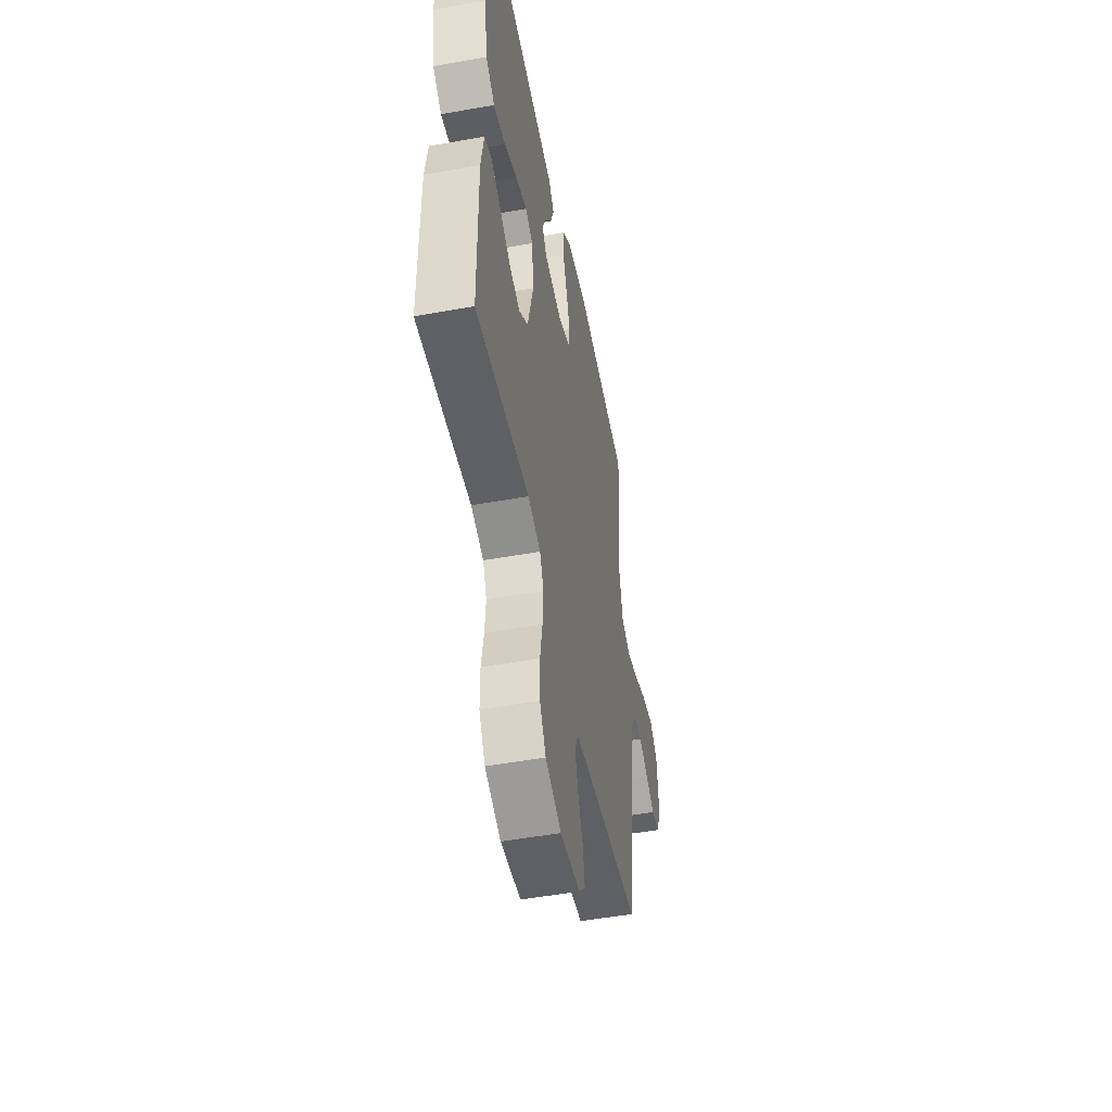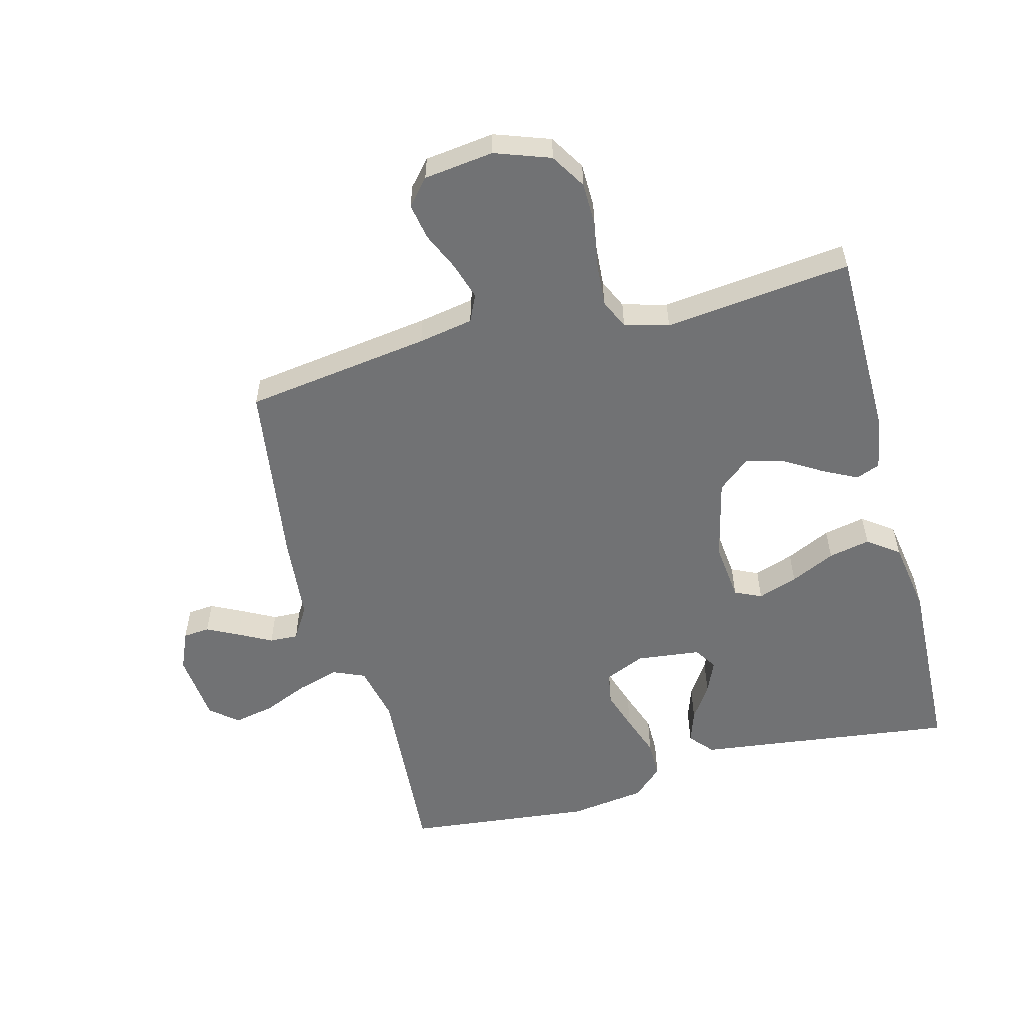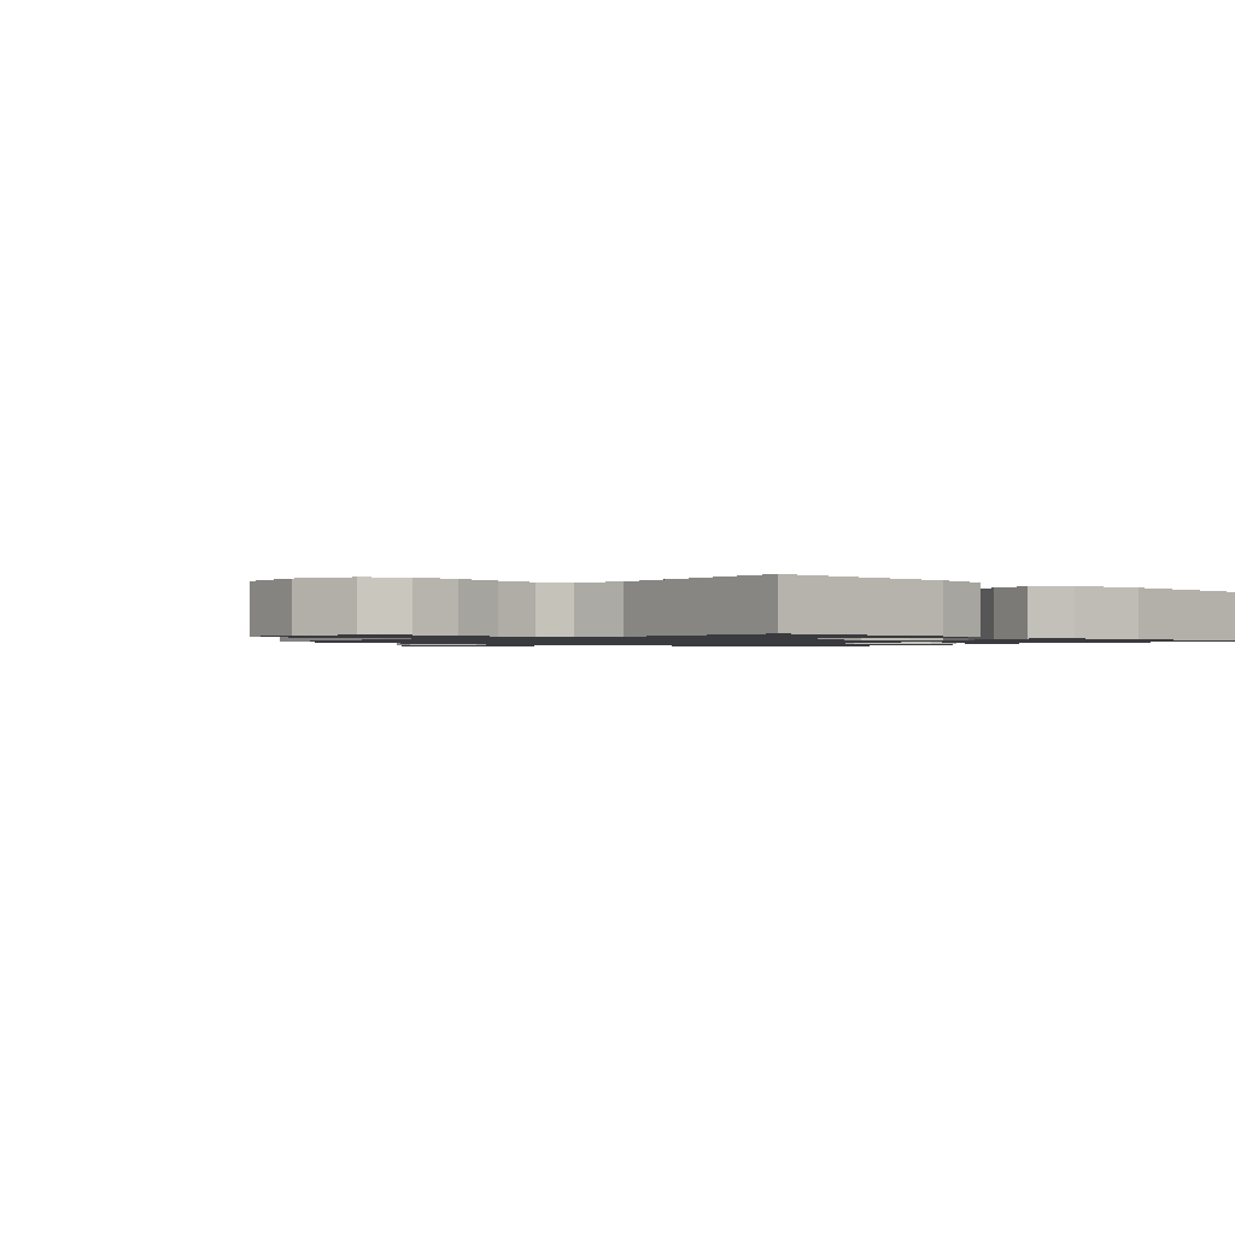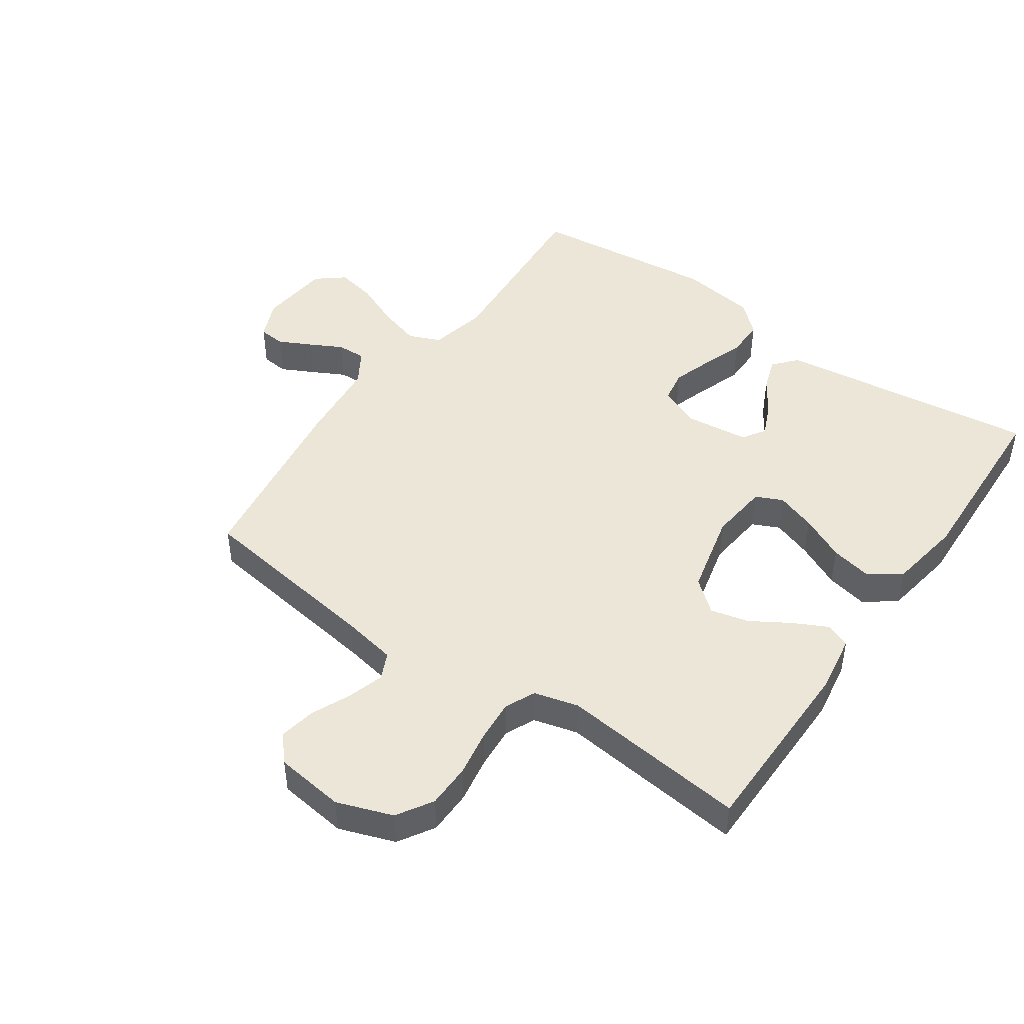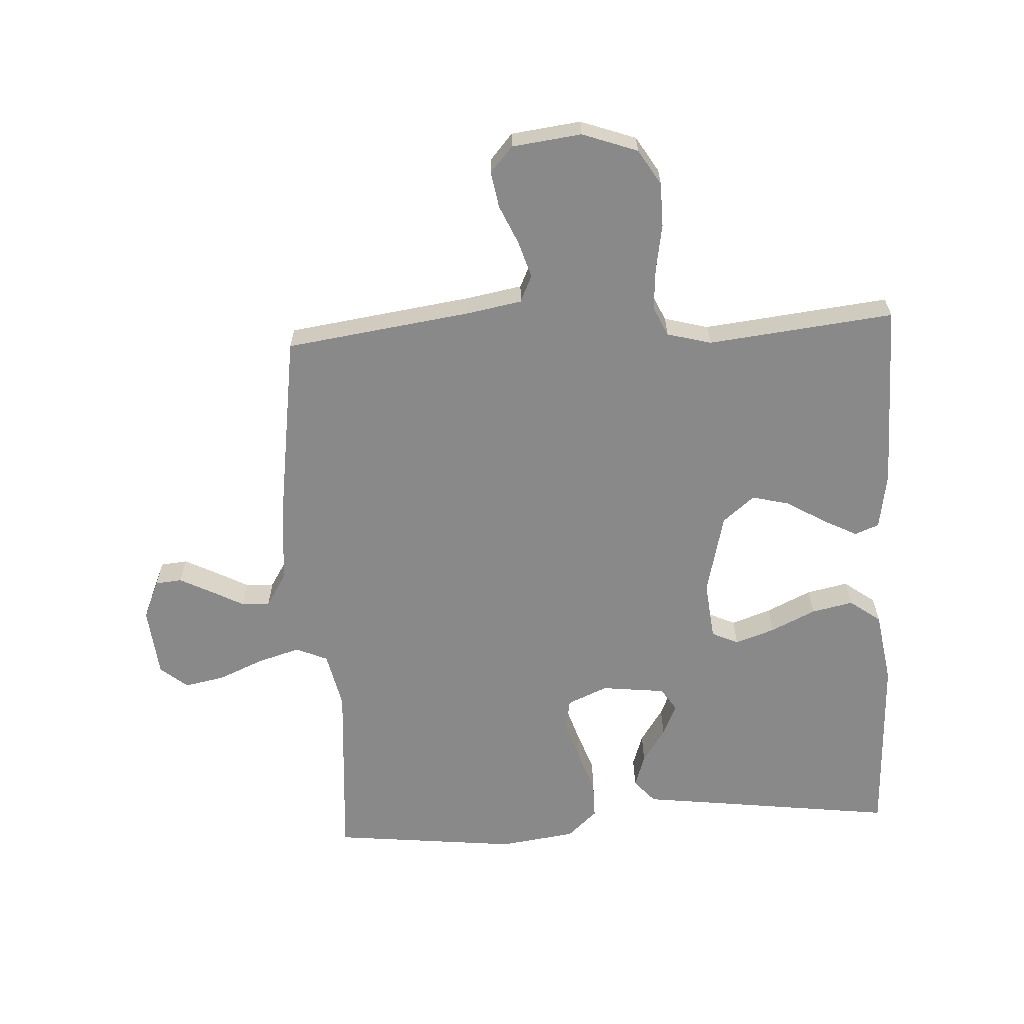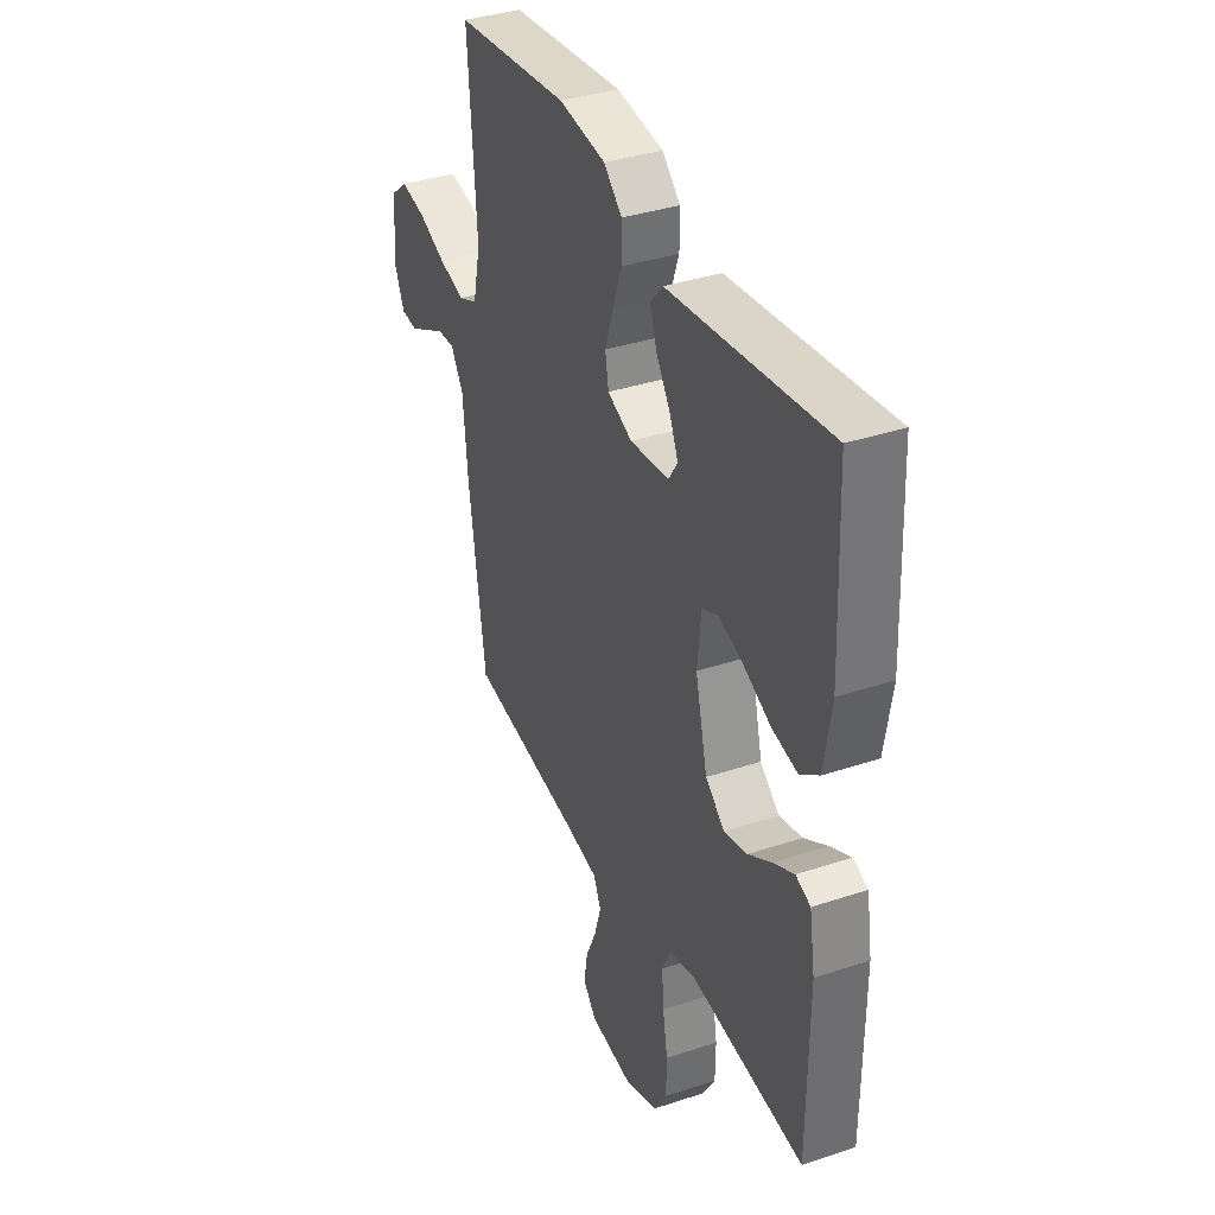
<metadata>
{"format":"obj","ext":"obj","renderer":"f3d","projection":"perspective","resolution":1024,"background":"white","views":[{"elev":-50.8,"azim":-78.9,"up":"+Z"},{"elev":-55.5,"azim":-165.2,"up":"+Y"},{"elev":-1.3,"azim":-133.0,"up":"+Y"},{"elev":46.4,"azim":-145.0,"up":"+Y"},{"elev":-63.0,"azim":-176.8,"up":"+Y"},{"elev":36.8,"azim":-113.3,"up":"+Z"}]}
</metadata>
<code>
v -0.5 0.07 0.5
v -0.2 0.07 0.461
v -0.082 0.07 0.446
v -0.049 0.07 0.408
v -0.067 0.07 0.355
v -0.104 0.07 0.299
v -0.127 0.07 0.247
v -0.103 0.07 0.21
v 0 0.07 0.198
v 0.065 0.07 0.226
v 0.074 0.07 0.278
v 0.053 0.07 0.343
v 0.029 0.07 0.411
v 0.029 0.07 0.472
v 0.077 0.07 0.516
v 0.2 0.07 0.533
v 0.5 0.07 0.5
v 0.478 0.07 0.2
v 0.498 0.07 0.108
v 0.549 0.07 0.086
v 0.617 0.07 0.106
v 0.69 0.07 0.137
v 0.755 0.07 0.15
v 0.799 0.07 0.114
v 0.81 0.07 0
v 0.783 0.07 -0.063
v 0.74 0.07 -0.067
v 0.689 0.07 -0.041
v 0.636 0.07 -0.013
v 0.59 0.07 -0.011
v 0.557 0.07 -0.064
v 0.544 0.07 -0.2
v 0.5 0.07 -0.5
v 0.2 0.07 -0.542
v 0.112 0.07 -0.558
v 0.092 0.07 -0.601
v 0.11 0.07 -0.66
v 0.138 0.07 -0.723
v 0.148 0.07 -0.781
v 0.112 0.07 -0.822
v 0 0.07 -0.836
v -0.089 0.07 -0.804
v -0.124 0.07 -0.747
v -0.125 0.07 -0.676
v -0.112 0.07 -0.601
v -0.107 0.07 -0.534
v -0.129 0.07 -0.486
v -0.2 0.07 -0.467
v -0.5 0.07 -0.5
v -0.502 0.07 -0.2
v -0.487 0.07 -0.108
v -0.448 0.07 -0.093
v -0.393 0.07 -0.121
v -0.331 0.07 -0.159
v -0.27 0.07 -0.174
v -0.219 0.07 -0.132
v -0.187 0.07 0
v -0.197 0.07 0.095
v -0.24 0.07 0.115
v -0.304 0.07 0.093
v -0.376 0.07 0.059
v -0.443 0.07 0.045
v -0.493 0.07 0.082
v -0.512 0.07 0.2
v -0.5 0 0.5
v -0.2 0 0.461
v -0.082 0 0.446
v -0.049 0 0.408
v -0.067 0 0.355
v -0.104 0 0.299
v -0.127 0 0.247
v -0.103 0 0.21
v 0 0 0.198
v 0.065 0 0.226
v 0.074 0 0.278
v 0.053 0 0.343
v 0.029 0 0.411
v 0.029 0 0.472
v 0.077 0 0.516
v 0.2 0 0.533
v 0.5 0 0.5
v 0.478 0 0.2
v 0.498 0 0.108
v 0.549 0 0.086
v 0.617 0 0.106
v 0.69 0 0.137
v 0.755 0 0.15
v 0.799 0 0.114
v 0.81 0 0
v 0.783 0 -0.063
v 0.74 0 -0.067
v 0.689 0 -0.041
v 0.636 0 -0.013
v 0.59 0 -0.011
v 0.557 0 -0.064
v 0.544 0 -0.2
v 0.5 0 -0.5
v 0.2 0 -0.542
v 0.112 0 -0.558
v 0.092 0 -0.601
v 0.11 0 -0.66
v 0.138 0 -0.723
v 0.148 0 -0.781
v 0.112 0 -0.822
v 0 0 -0.836
v -0.089 0 -0.804
v -0.124 0 -0.747
v -0.125 0 -0.676
v -0.112 0 -0.601
v -0.107 0 -0.534
v -0.129 0 -0.486
v -0.2 0 -0.467
v -0.5 0 -0.5
v -0.502 0 -0.2
v -0.487 0 -0.108
v -0.448 0 -0.093
v -0.393 0 -0.121
v -0.331 0 -0.159
v -0.27 0 -0.174
v -0.219 0 -0.132
v -0.187 0 0
v -0.197 0 0.095
v -0.24 0 0.115
v -0.304 0 0.093
v -0.376 0 0.059
v -0.443 0 0.045
v -0.493 0 0.082
v -0.512 0 0.2
f 63 64 1 2
f 60 61 62 63
f 59 60 63 2
f 58 59 2 3
f 57 58 3
f 51 52 53 54
f 49 50 51 54
f 48 49 54 55
f 47 48 55 56
f 42 43 44 45
f 42 45 46
f 41 42 46
f 40 41 46
f 37 38 39 40
f 36 37 40 46
f 35 36 46 47
f 31 32 33 34
f 30 31 34 35
f 26 27 28 29
f 24 25 26 29
f 24 29 30
f 21 22 23 24
f 20 21 24 30
f 19 20 30 35
f 15 16 17 18
f 12 13 14 15
f 11 12 15 18
f 10 11 18 19
f 3 4 5 6
f 3 6 7
f 57 3 7
f 56 57 7 8
f 47 56 8 9
f 19 35 47
f 9 10 19 47
f 66 65 128 127
f 127 126 125 124
f 66 127 124 123
f 67 66 123 122
f 67 122 121
f 118 117 116 115
f 118 115 114 113
f 119 118 113 112
f 120 119 112 111
f 109 108 107 106
f 110 109 106
f 110 106 105
f 110 105 104
f 104 103 102 101
f 110 104 101 100
f 111 110 100 99
f 98 97 96 95
f 99 98 95 94
f 93 92 91 90
f 93 90 89 88
f 94 93 88
f 88 87 86 85
f 94 88 85 84
f 99 94 84 83
f 82 81 80 79
f 79 78 77 76
f 82 79 76 75
f 83 82 75 74
f 70 69 68 67
f 71 70 67
f 71 67 121
f 72 71 121 120
f 73 72 120 111
f 111 99 83
f 111 83 74 73
f 1 65 66 2
f 2 66 67 3
f 3 67 68 4
f 4 68 69 5
f 5 69 70 6
f 6 70 71 7
f 7 71 72 8
f 8 72 73 9
f 9 73 74 10
f 10 74 75 11
f 11 75 76 12
f 12 76 77 13
f 13 77 78 14
f 14 78 79 15
f 15 79 80 16
f 16 80 81 17
f 17 81 82 18
f 18 82 83 19
f 19 83 84 20
f 20 84 85 21
f 21 85 86 22
f 22 86 87 23
f 23 87 88 24
f 24 88 89 25
f 25 89 90 26
f 26 90 91 27
f 27 91 92 28
f 28 92 93 29
f 29 93 94 30
f 30 94 95 31
f 31 95 96 32
f 32 96 97 33
f 33 97 98 34
f 34 98 99 35
f 35 99 100 36
f 36 100 101 37
f 37 101 102 38
f 38 102 103 39
f 39 103 104 40
f 40 104 105 41
f 41 105 106 42
f 42 106 107 43
f 43 107 108 44
f 44 108 109 45
f 45 109 110 46
f 46 110 111 47
f 47 111 112 48
f 48 112 113 49
f 49 113 114 50
f 50 114 115 51
f 51 115 116 52
f 52 116 117 53
f 53 117 118 54
f 54 118 119 55
f 55 119 120 56
f 56 120 121 57
f 57 121 122 58
f 58 122 123 59
f 59 123 124 60
f 60 124 125 61
f 61 125 126 62
f 62 126 127 63
f 63 127 128 64
f 64 128 65 1

</code>
